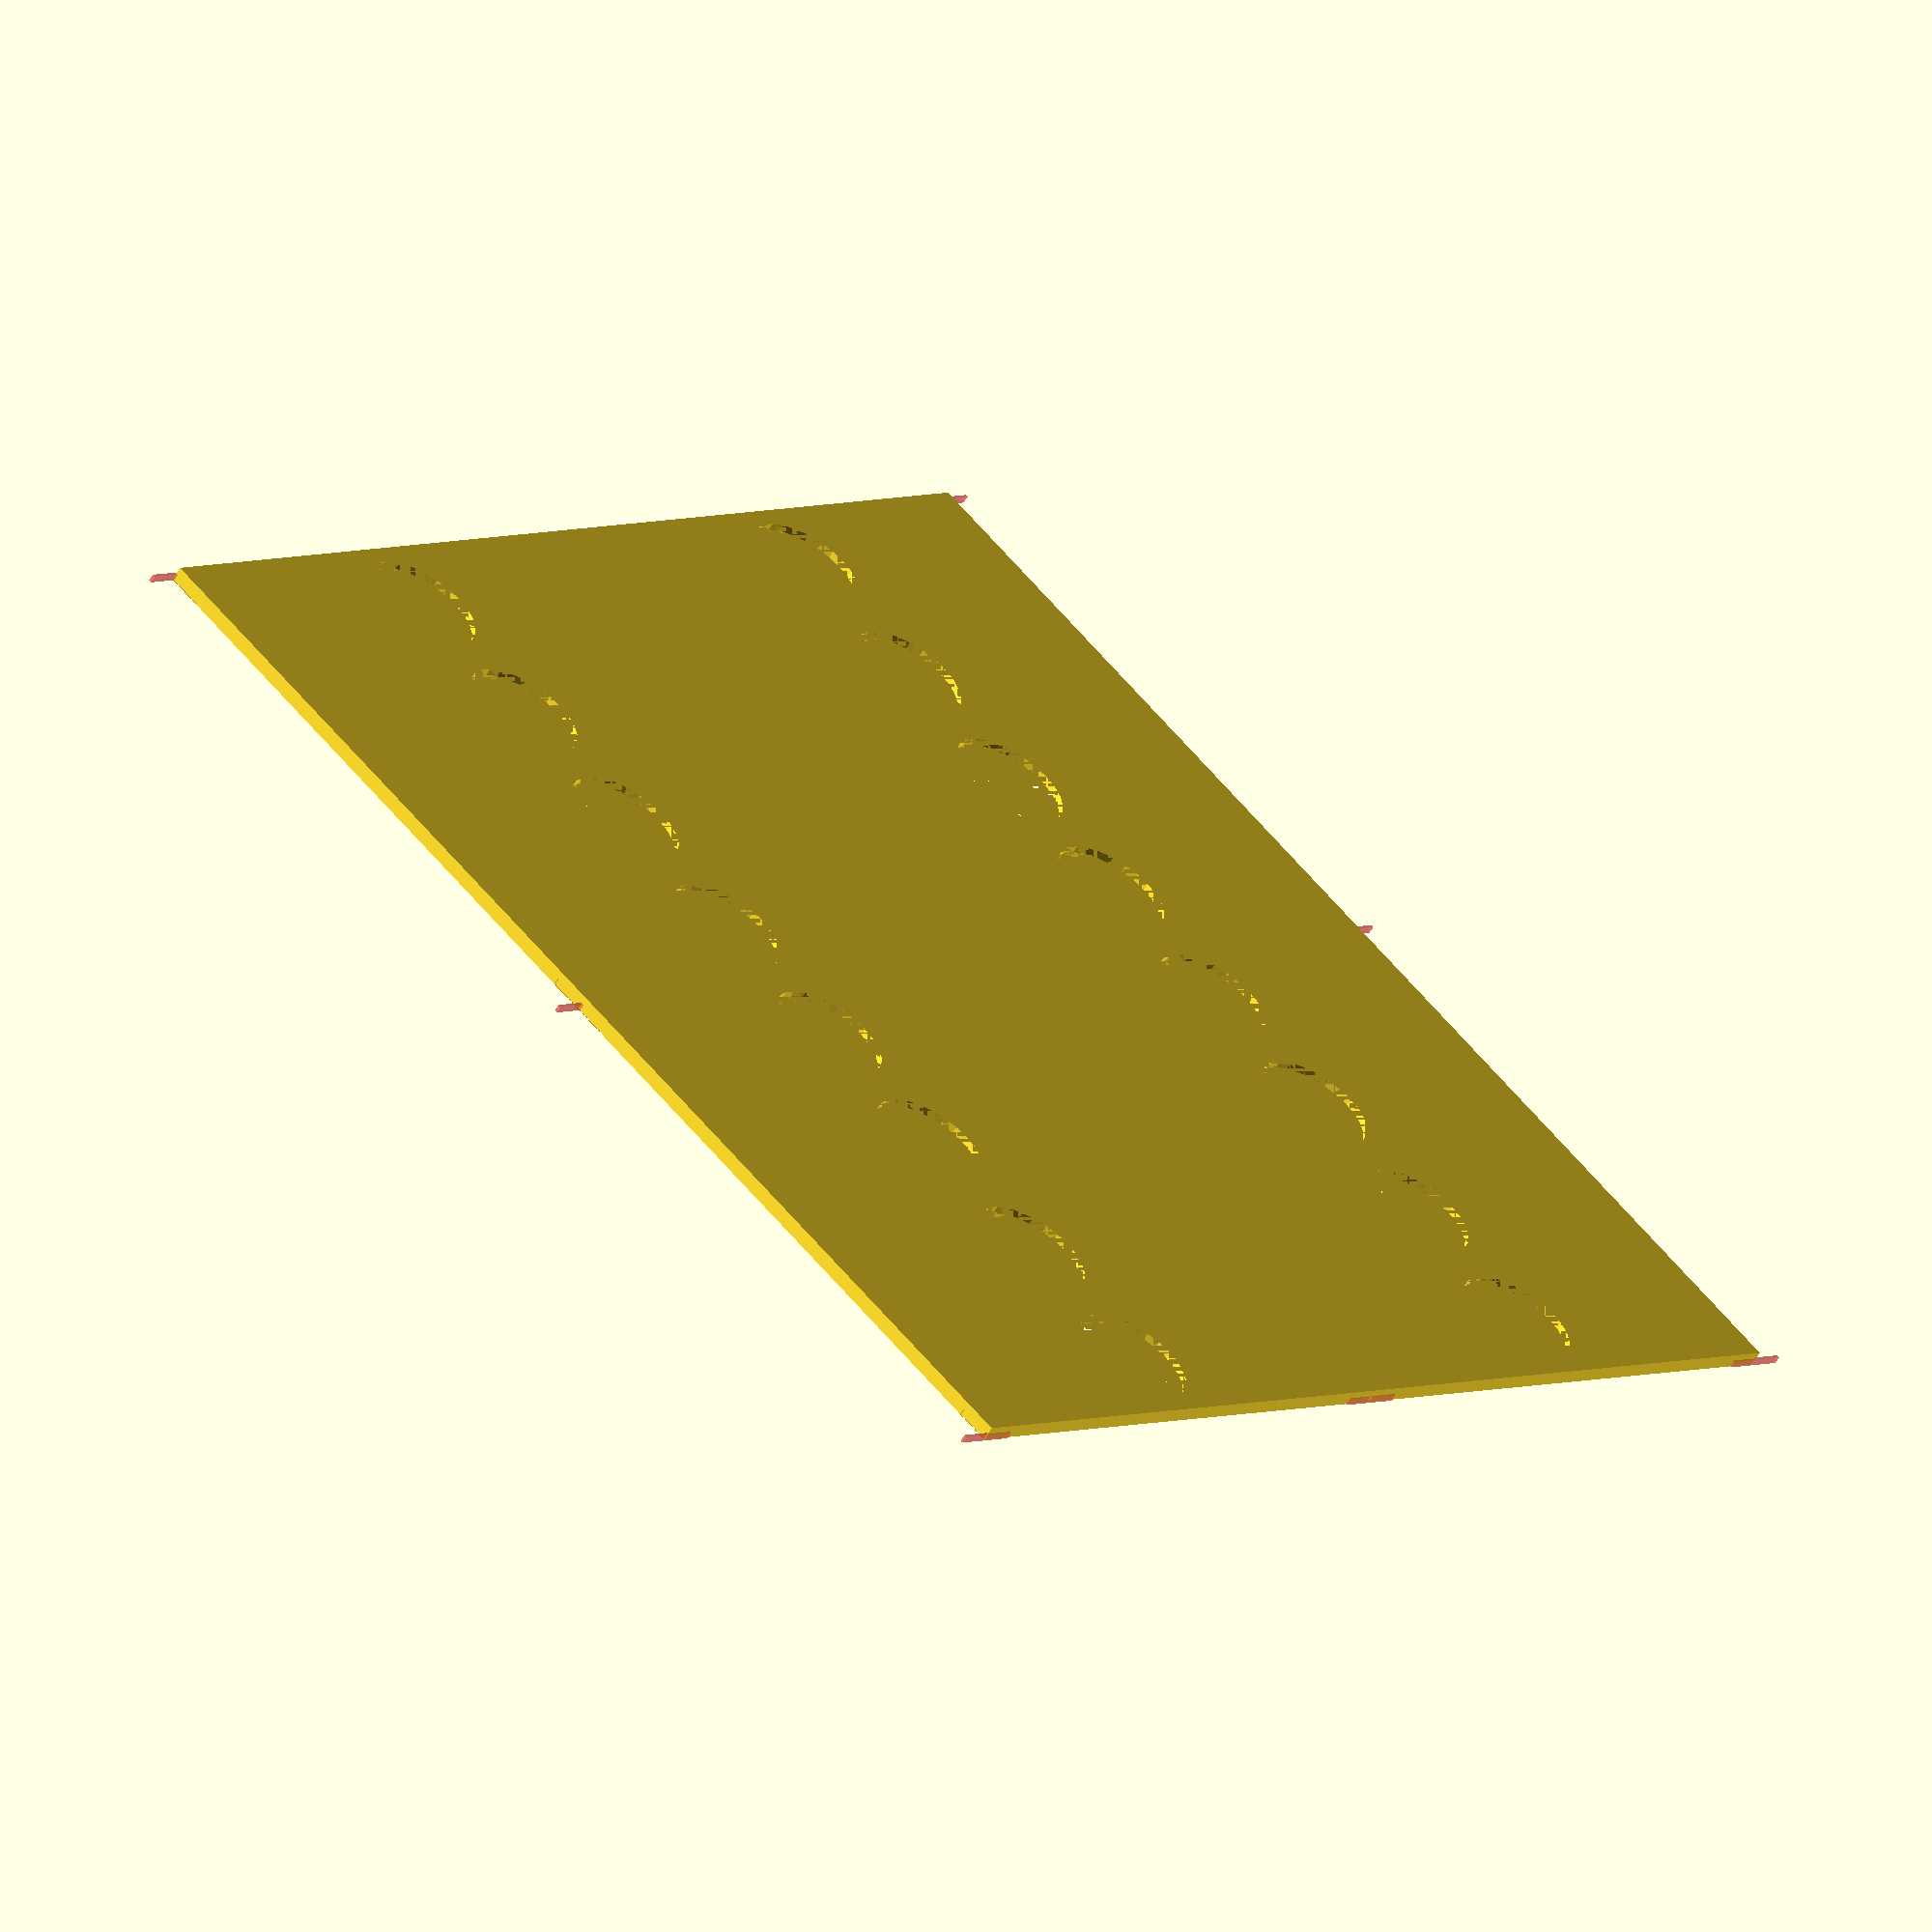
<openscad>
plate_size_x = 80.75;
plate_size_y = 16.35;
plate_mold_depth = 1.0;
wall_thickness = 5.0;

num_rows = 8;
num_columns = 2;

jig_size_x = (plate_size_x + wall_thickness) * num_columns;
jig_size_y = (plate_size_y + wall_thickness) * num_rows;
jig_size_z = 2.0;

seperation_x = jig_size_x / num_columns;
seperation_y = jig_size_y / num_rows;

offset_x = (seperation_x - plate_size_x) / 2;
offset_y = (seperation_y - plate_size_y) / 2;

corner_cut_size = 3;

module single_plate ( x, y, z ) {
    translate ([x,y,z]) {
        cube([
            plate_size_x, 
            plate_size_y, 
            plate_mold_depth
        ]);
    }
    
    for (i = [0:1]) {
        for (j = [0:1]) {
            translate ([
                i * plate_size_x + x - corner_cut_size / 2, 
                j * plate_size_y + y - corner_cut_size / 2, 
                z
            ]) {
                cube([corner_cut_size, corner_cut_size, plate_mold_depth]);
            }
        }
    }
    
    translate ([x + plate_size_x / 2 , y + plate_size_y / 2 ,0]) {
        cylinder(jig_size_z - plate_mold_depth, plate_size_y / 2, plate_size_y / 2);   
    }
}

module crosshair (x, y) {
    line_width = 0.4;
    
        translate([
        x - line_width / 2,
        y - 5,
        plate_mold_depth
    ]) {
        cube([line_width, 10, plate_mold_depth]);
    } 
 
    #translate([
        x - 5,
        y - line_width / 2,
        plate_mold_depth
    ]) {
        cube([10, line_width, plate_mold_depth]);
    }  
}

difference() {
    cube([jig_size_x, jig_size_y, jig_size_z]);
    
    for (j = [0:num_columns - 1]) {
        for (i = [0:num_rows - 1]) {
            single_plate(
                j * seperation_x + offset_x, 
                i * seperation_y + offset_y, 
                jig_size_z - plate_mold_depth
            );
        }
    }
    
    for (i = [0:2]) {
        for (j = [0:2]) {
            crosshair(i * jig_size_x / 2, j * jig_size_y / 2);
        }
    }
}
</openscad>
<views>
elev=240.2 azim=46.7 roll=30.7 proj=o view=wireframe
</views>
